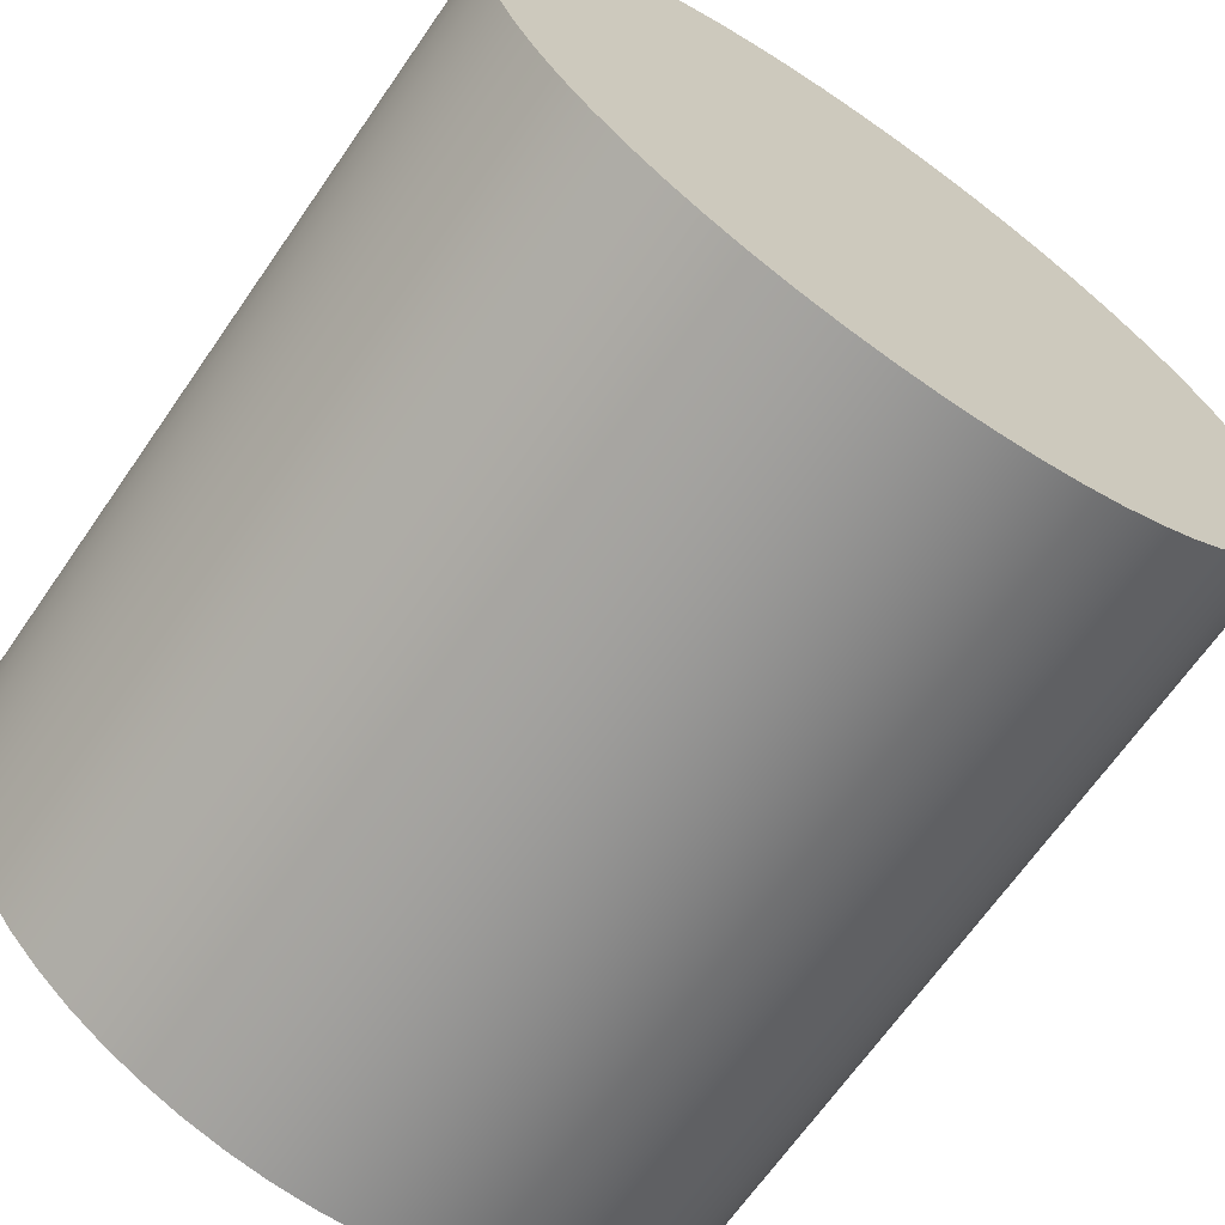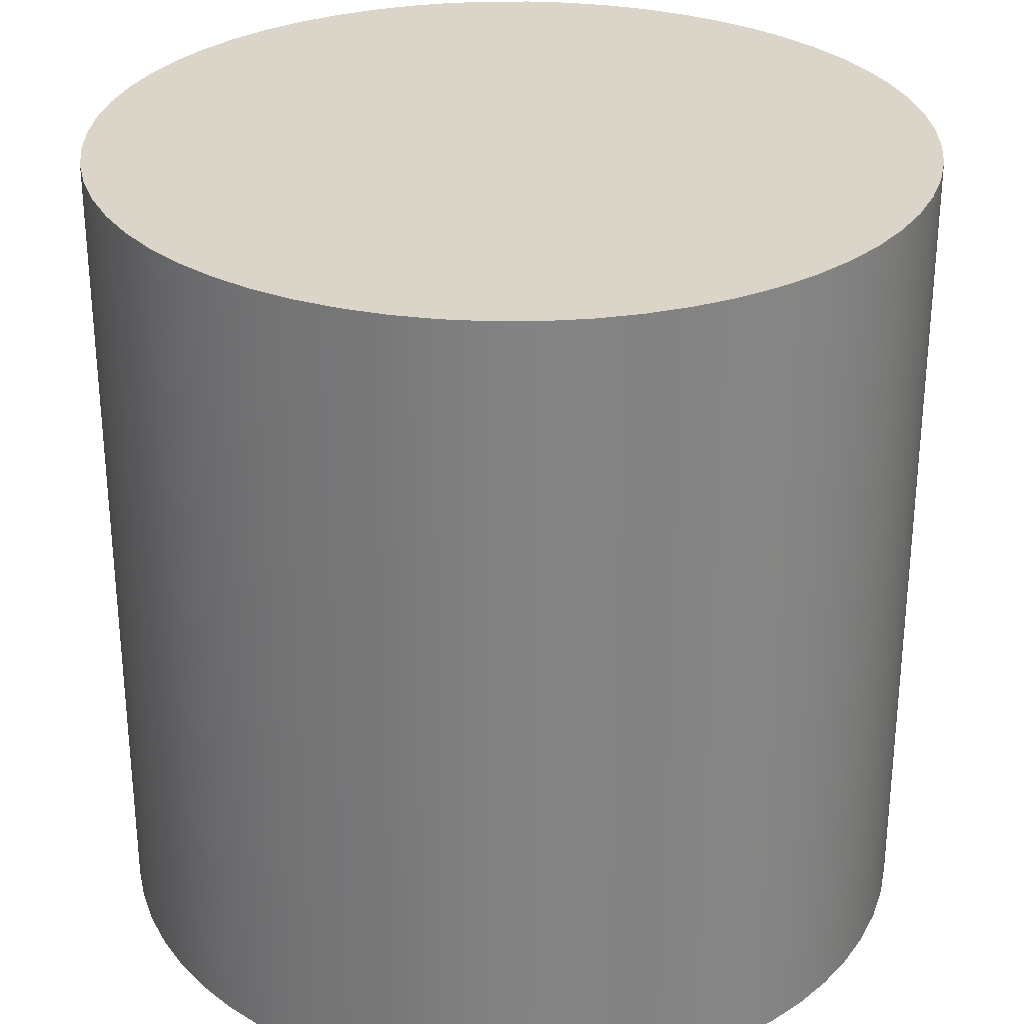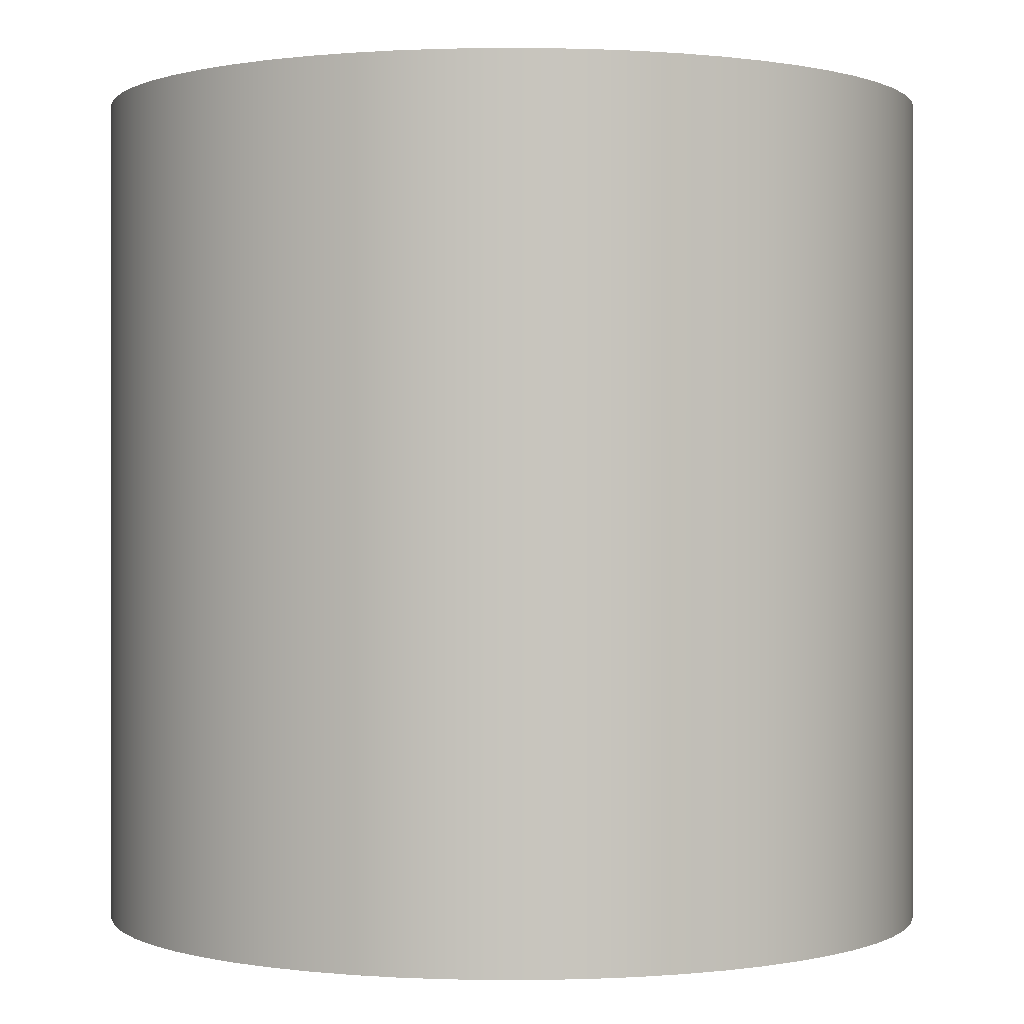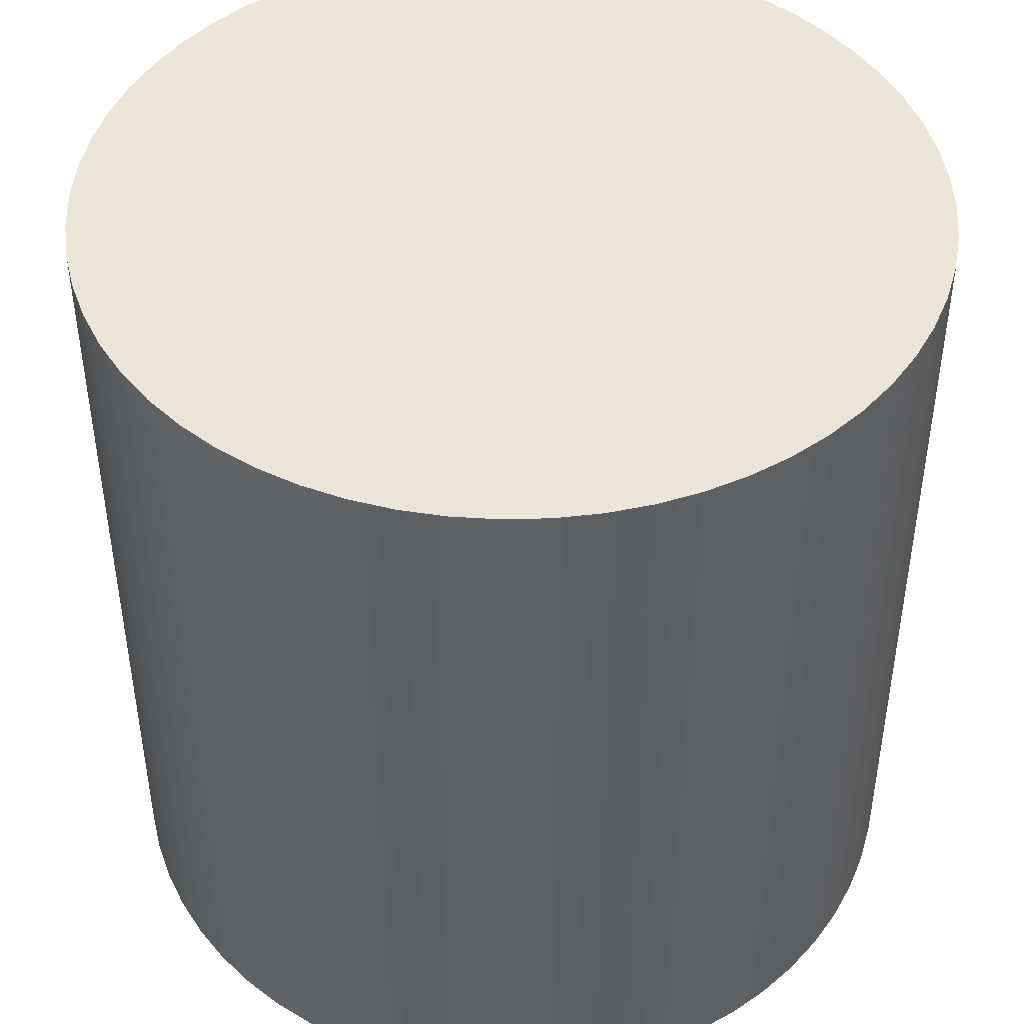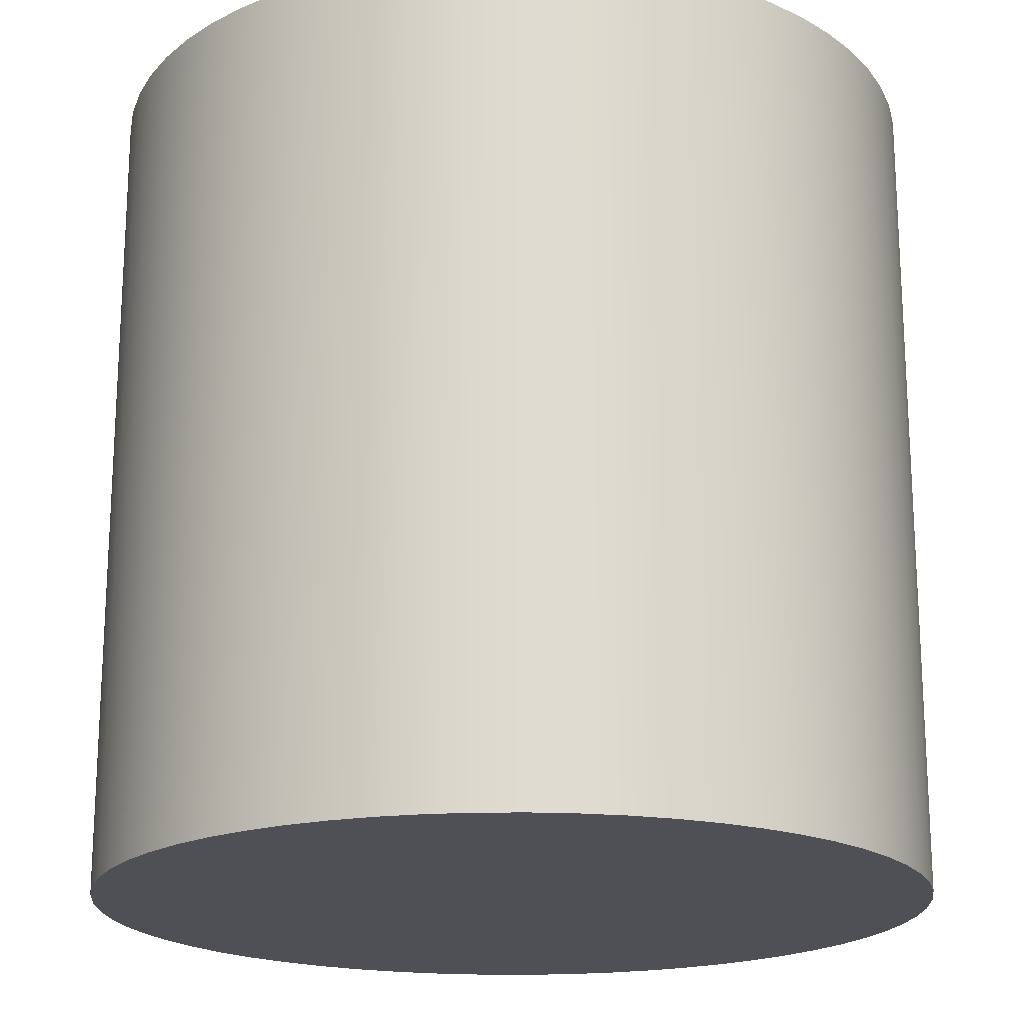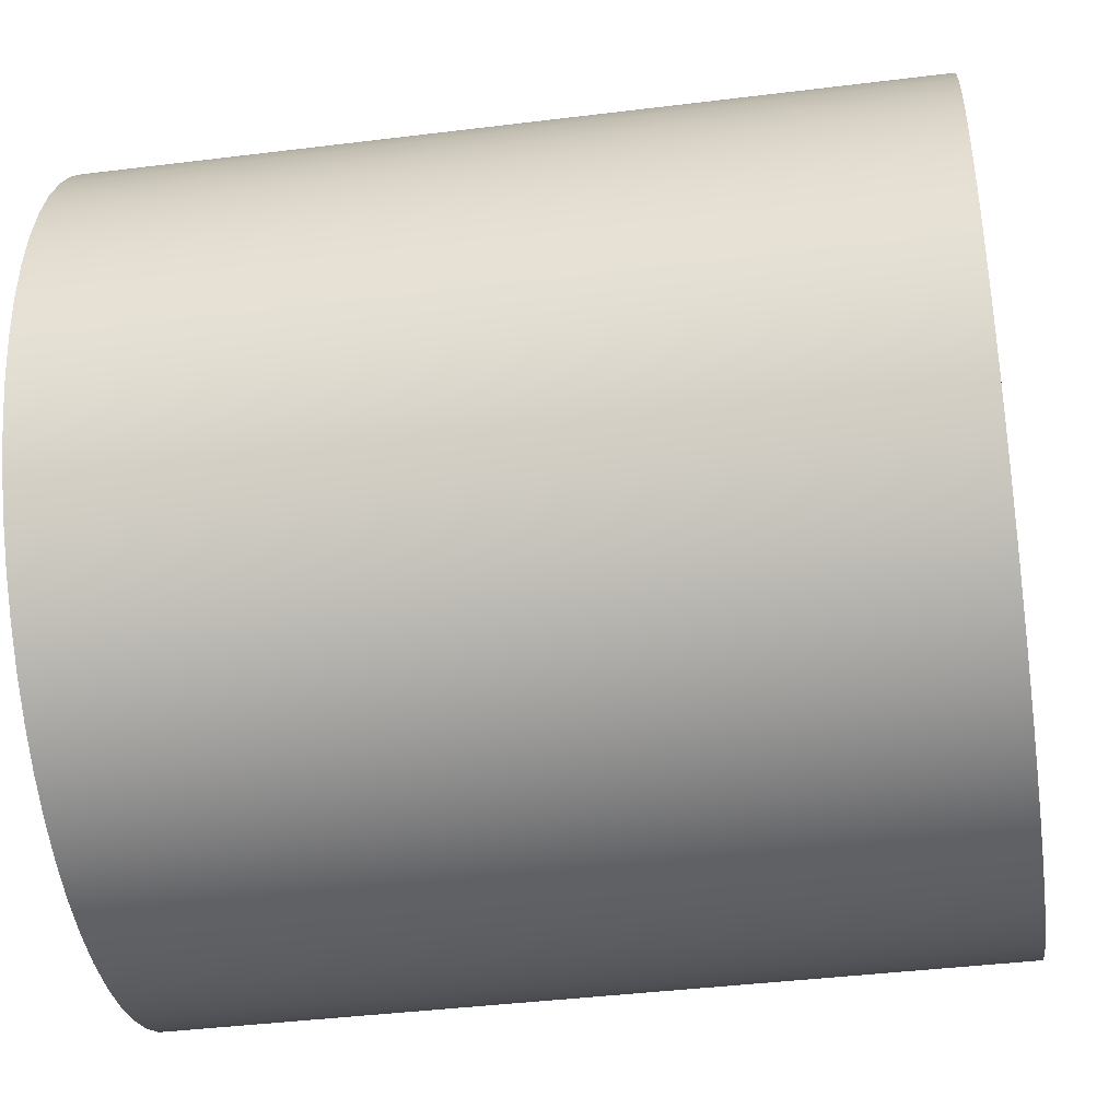
<metadata>
{"format":"obj","ext":"obj","renderer":"f3d","projection":"perspective","resolution":1024,"background":"white","views":[{"elev":-67.2,"azim":145.2,"up":"+Z"},{"elev":29.3,"azim":116.5,"up":"+Y"},{"elev":0.3,"azim":104.4,"up":"+Y"},{"elev":45.6,"azim":145.3,"up":"+Y"},{"elev":-19.3,"azim":40.2,"up":"+Y"},{"elev":-40.8,"azim":98.6,"up":"+Z"}]}
</metadata>
<code>
v 0 1 1
v 0 -1 1
v 0.1045 1 0.9945
v 0.1045 -1 0.9945
v 0.2079 1 0.9781
v 0.2079 -1 0.9781
v 0.309 1 0.9511
v 0.309 -1 0.9511
v 0.4067 1 0.9135
v 0.4067 -1 0.9135
v 0.5 1 0.866
v 0.5 -1 0.866
v 0.5878 1 0.809
v 0.5878 -1 0.809
v 0.6691 1 0.7431
v 0.6691 -1 0.7431
v 0.7431 1 0.6691
v 0.7431 -1 0.6691
v 0.809 1 0.5878
v 0.809 -1 0.5878
v 0.866 1 0.5
v 0.866 -1 0.5
v 0.9135 1 0.4067
v 0.9135 -1 0.4067
v 0.9511 1 0.309
v 0.9511 -1 0.309
v 0.9781 1 0.2079
v 0.9781 -1 0.2079
v 0.9945 1 0.1045
v 0.9945 -1 0.1045
v 1 1 0
v 1 -1 0
v 0.9945 1 -0.1045
v 0.9945 -1 -0.1045
v 0.9781 1 -0.2079
v 0.9781 -1 -0.2079
v 0.9511 1 -0.309
v 0.9511 -1 -0.309
v 0.9135 1 -0.4067
v 0.9135 -1 -0.4067
v 0.866 1 -0.5
v 0.866 -1 -0.5
v 0.809 1 -0.5878
v 0.809 -1 -0.5878
v 0.7431 1 -0.6691
v 0.7431 -1 -0.6691
v 0.6691 1 -0.7431
v 0.6691 -1 -0.7431
v 0.5878 1 -0.809
v 0.5878 -1 -0.809
v 0.5 1 -0.866
v 0.5 -1 -0.866
v 0.4067 1 -0.9135
v 0.4067 -1 -0.9135
v 0.309 1 -0.9511
v 0.309 -1 -0.9511
v 0.2079 1 -0.9781
v 0.2079 -1 -0.9781
v 0.1045 1 -0.9945
v 0.1045 -1 -0.9945
v 0 1 -1
v 0 -1 -1
v -0.1045 1 -0.9945
v -0.1045 -1 -0.9945
v -0.2079 1 -0.9781
v -0.2079 -1 -0.9781
v -0.309 1 -0.9511
v -0.309 -1 -0.9511
v -0.4067 1 -0.9135
v -0.4067 -1 -0.9135
v -0.5 1 -0.866
v -0.5 -1 -0.866
v -0.5878 1 -0.809
v -0.5878 -1 -0.809
v -0.6691 1 -0.7431
v -0.6691 -1 -0.7431
v -0.7431 1 -0.6691
v -0.7431 -1 -0.6691
v -0.809 1 -0.5878
v -0.809 -1 -0.5878
v -0.866 1 -0.5
v -0.866 -1 -0.5
v -0.9135 1 -0.4067
v -0.9135 -1 -0.4067
v -0.9511 1 -0.309
v -0.9511 -1 -0.309
v -0.9781 1 -0.2079
v -0.9781 -1 -0.2079
v -0.9945 1 -0.1045
v -0.9945 -1 -0.1045
v -1 1 -0
v -1 -1 -0
v -0.9945 1 0.1045
v -0.9945 -1 0.1045
v -0.9781 1 0.2079
v -0.9781 -1 0.2079
v -0.9511 1 0.309
v -0.9511 -1 0.309
v -0.9135 1 0.4067
v -0.9135 -1 0.4067
v -0.866 1 0.5
v -0.866 -1 0.5
v -0.809 1 0.5878
v -0.809 -1 0.5878
v -0.7431 1 0.6691
v -0.7431 -1 0.6691
v -0.6691 1 0.7431
v -0.6691 -1 0.7431
v -0.5878 1 0.809
v -0.5878 -1 0.809
v -0.5 1 0.866
v -0.5 -1 0.866
v -0.4067 1 0.9135
v -0.4067 -1 0.9135
v -0.309 1 0.9511
v -0.309 -1 0.9511
v -0.2079 1 0.9781
v -0.2079 -1 0.9781
v -0.1045 1 0.9945
v -0.1045 -1 0.9945
v 0 1 1
v 0 -1 1
v 0 1 1
v 0.1045 1 0.9945
v 0.2079 1 0.9781
v 0.309 1 0.9511
v 0.4067 1 0.9135
v 0.5 1 0.866
v 0.5878 1 0.809
v 0.6691 1 0.7431
v 0.7431 1 0.6691
v 0.809 1 0.5878
v 0.866 1 0.5
v 0.9135 1 0.4067
v 0.9511 1 0.309
v 0.9781 1 0.2079
v 0.9945 1 0.1045
v 1 1 0
v 0.9945 1 -0.1045
v 0.9781 1 -0.2079
v 0.9511 1 -0.309
v 0.9135 1 -0.4067
v 0.866 1 -0.5
v 0.809 1 -0.5878
v 0.7431 1 -0.6691
v 0.6691 1 -0.7431
v 0.5878 1 -0.809
v 0.5 1 -0.866
v 0.4067 1 -0.9135
v 0.309 1 -0.9511
v 0.2079 1 -0.9781
v 0.1045 1 -0.9945
v 0 1 -1
v -0.1045 1 -0.9945
v -0.2079 1 -0.9781
v -0.309 1 -0.9511
v -0.4067 1 -0.9135
v -0.5 1 -0.866
v -0.5878 1 -0.809
v -0.6691 1 -0.7431
v -0.7431 1 -0.6691
v -0.809 1 -0.5878
v -0.866 1 -0.5
v -0.9135 1 -0.4067
v -0.9511 1 -0.309
v -0.9781 1 -0.2079
v -0.9945 1 -0.1045
v -1 1 -0
v -0.9945 1 0.1045
v -0.9781 1 0.2079
v -0.9511 1 0.309
v -0.9135 1 0.4067
v -0.866 1 0.5
v -0.809 1 0.5878
v -0.7431 1 0.6691
v -0.6691 1 0.7431
v -0.5878 1 0.809
v -0.5 1 0.866
v -0.4067 1 0.9135
v -0.309 1 0.9511
v -0.2079 1 0.9781
v -0.1045 1 0.9945
v 0 -1 1
v 0.1045 -1 0.9945
v 0.2079 -1 0.9781
v 0.309 -1 0.9511
v 0.4067 -1 0.9135
v 0.5 -1 0.866
v 0.5878 -1 0.809
v 0.6691 -1 0.7431
v 0.7431 -1 0.6691
v 0.809 -1 0.5878
v 0.866 -1 0.5
v 0.9135 -1 0.4067
v 0.9511 -1 0.309
v 0.9781 -1 0.2079
v 0.9945 -1 0.1045
v 1 -1 0
v 0.9945 -1 -0.1045
v 0.9781 -1 -0.2079
v 0.9511 -1 -0.309
v 0.9135 -1 -0.4067
v 0.866 -1 -0.5
v 0.809 -1 -0.5878
v 0.7431 -1 -0.6691
v 0.6691 -1 -0.7431
v 0.5878 -1 -0.809
v 0.5 -1 -0.866
v 0.4067 -1 -0.9135
v 0.309 -1 -0.9511
v 0.2079 -1 -0.9781
v 0.1045 -1 -0.9945
v 0 -1 -1
v -0.1045 -1 -0.9945
v -0.2079 -1 -0.9781
v -0.309 -1 -0.9511
v -0.4067 -1 -0.9135
v -0.5 -1 -0.866
v -0.5878 -1 -0.809
v -0.6691 -1 -0.7431
v -0.7431 -1 -0.6691
v -0.809 -1 -0.5878
v -0.866 -1 -0.5
v -0.9135 -1 -0.4067
v -0.9511 -1 -0.309
v -0.9781 -1 -0.2079
v -0.9945 -1 -0.1045
v -1 -1 -0
v -0.9945 -1 0.1045
v -0.9781 -1 0.2079
v -0.9511 -1 0.309
v -0.9135 -1 0.4067
v -0.866 -1 0.5
v -0.809 -1 0.5878
v -0.7431 -1 0.6691
v -0.6691 -1 0.7431
v -0.5878 -1 0.809
v -0.5 -1 0.866
v -0.4067 -1 0.9135
v -0.309 -1 0.9511
v -0.2079 -1 0.9781
v -0.1045 -1 0.9945
v 0 1 0
v 0 -1 0
f 1 4 3
f 1 2 4
f 3 6 5
f 3 4 6
f 5 8 7
f 5 6 8
f 7 10 9
f 7 8 10
f 9 12 11
f 9 10 12
f 11 14 13
f 11 12 14
f 13 16 15
f 13 14 16
f 15 18 17
f 15 16 18
f 17 20 19
f 17 18 20
f 19 22 21
f 19 20 22
f 21 24 23
f 21 22 24
f 23 26 25
f 23 24 26
f 25 28 27
f 25 26 28
f 27 30 29
f 27 28 30
f 29 32 31
f 29 30 32
f 31 34 33
f 31 32 34
f 33 36 35
f 33 34 36
f 35 38 37
f 35 36 38
f 37 40 39
f 37 38 40
f 39 42 41
f 39 40 42
f 41 44 43
f 41 42 44
f 43 46 45
f 43 44 46
f 45 48 47
f 45 46 48
f 47 50 49
f 47 48 50
f 49 52 51
f 49 50 52
f 51 54 53
f 51 52 54
f 53 56 55
f 53 54 56
f 55 58 57
f 55 56 58
f 57 60 59
f 57 58 60
f 59 62 61
f 59 60 62
f 61 64 63
f 61 62 64
f 63 66 65
f 63 64 66
f 65 68 67
f 65 66 68
f 67 70 69
f 67 68 70
f 69 72 71
f 69 70 72
f 71 74 73
f 71 72 74
f 73 76 75
f 73 74 76
f 75 78 77
f 75 76 78
f 77 80 79
f 77 78 80
f 79 82 81
f 79 80 82
f 81 84 83
f 81 82 84
f 83 86 85
f 83 84 86
f 85 88 87
f 85 86 88
f 87 90 89
f 87 88 90
f 89 92 91
f 89 90 92
f 91 94 93
f 91 92 94
f 93 96 95
f 93 94 96
f 95 98 97
f 95 96 98
f 97 100 99
f 97 98 100
f 99 102 101
f 99 100 102
f 101 104 103
f 101 102 104
f 103 106 105
f 103 104 106
f 105 108 107
f 105 106 108
f 107 110 109
f 107 108 110
f 109 112 111
f 109 110 112
f 111 114 113
f 111 112 114
f 113 116 115
f 113 114 116
f 115 118 117
f 115 116 118
f 117 120 119
f 117 118 120
f 119 122 121
f 119 120 122
f 123 124 243
f 124 125 243
f 125 126 243
f 126 127 243
f 127 128 243
f 128 129 243
f 129 130 243
f 130 131 243
f 131 132 243
f 132 133 243
f 133 134 243
f 134 135 243
f 135 136 243
f 136 137 243
f 137 138 243
f 138 139 243
f 139 140 243
f 140 141 243
f 141 142 243
f 142 143 243
f 143 144 243
f 144 145 243
f 145 146 243
f 146 147 243
f 147 148 243
f 148 149 243
f 149 150 243
f 150 151 243
f 151 152 243
f 152 153 243
f 153 154 243
f 154 155 243
f 155 156 243
f 156 157 243
f 157 158 243
f 158 159 243
f 159 160 243
f 160 161 243
f 161 162 243
f 162 163 243
f 163 164 243
f 164 165 243
f 165 166 243
f 166 167 243
f 167 168 243
f 168 169 243
f 169 170 243
f 170 171 243
f 171 172 243
f 172 173 243
f 173 174 243
f 174 175 243
f 175 176 243
f 176 177 243
f 177 178 243
f 178 179 243
f 179 180 243
f 180 181 243
f 181 182 243
f 182 123 243
f 183 184 184
f 184 184 185
f 185 184 186
f 186 184 187
f 187 184 188
f 188 184 189
f 189 184 190
f 190 184 191
f 191 184 192
f 192 184 193
f 193 184 194
f 194 184 195
f 195 184 196
f 196 184 197
f 197 184 198
f 198 184 199
f 199 184 200
f 200 184 201
f 201 184 202
f 202 184 203
f 203 184 204
f 204 184 205
f 205 184 206
f 206 184 207
f 207 184 208
f 208 184 209
f 209 184 210
f 210 184 211
f 211 184 212
f 212 184 213
f 213 184 214
f 214 184 215
f 215 184 216
f 216 184 217
f 217 184 218
f 218 184 219
f 219 184 220
f 220 184 221
f 221 184 222
f 222 184 223
f 223 184 224
f 224 184 225
f 225 184 226
f 226 184 227
f 227 184 228
f 228 184 229
f 229 184 230
f 230 184 231
f 231 184 232
f 232 184 233
f 233 184 234
f 234 184 235
f 235 184 236
f 236 184 237
f 237 184 238
f 238 184 239
f 239 184 240
f 240 184 241
f 241 184 242
f 242 184 183

</code>
